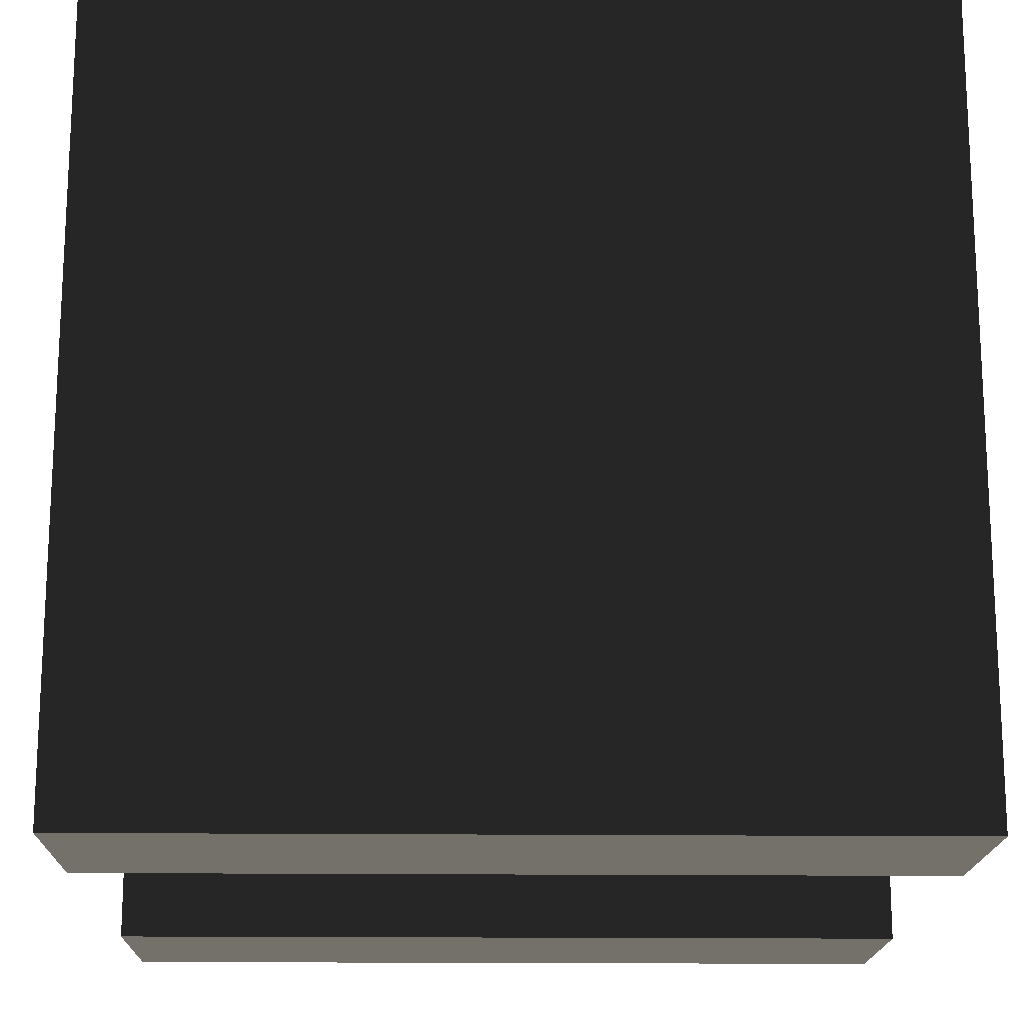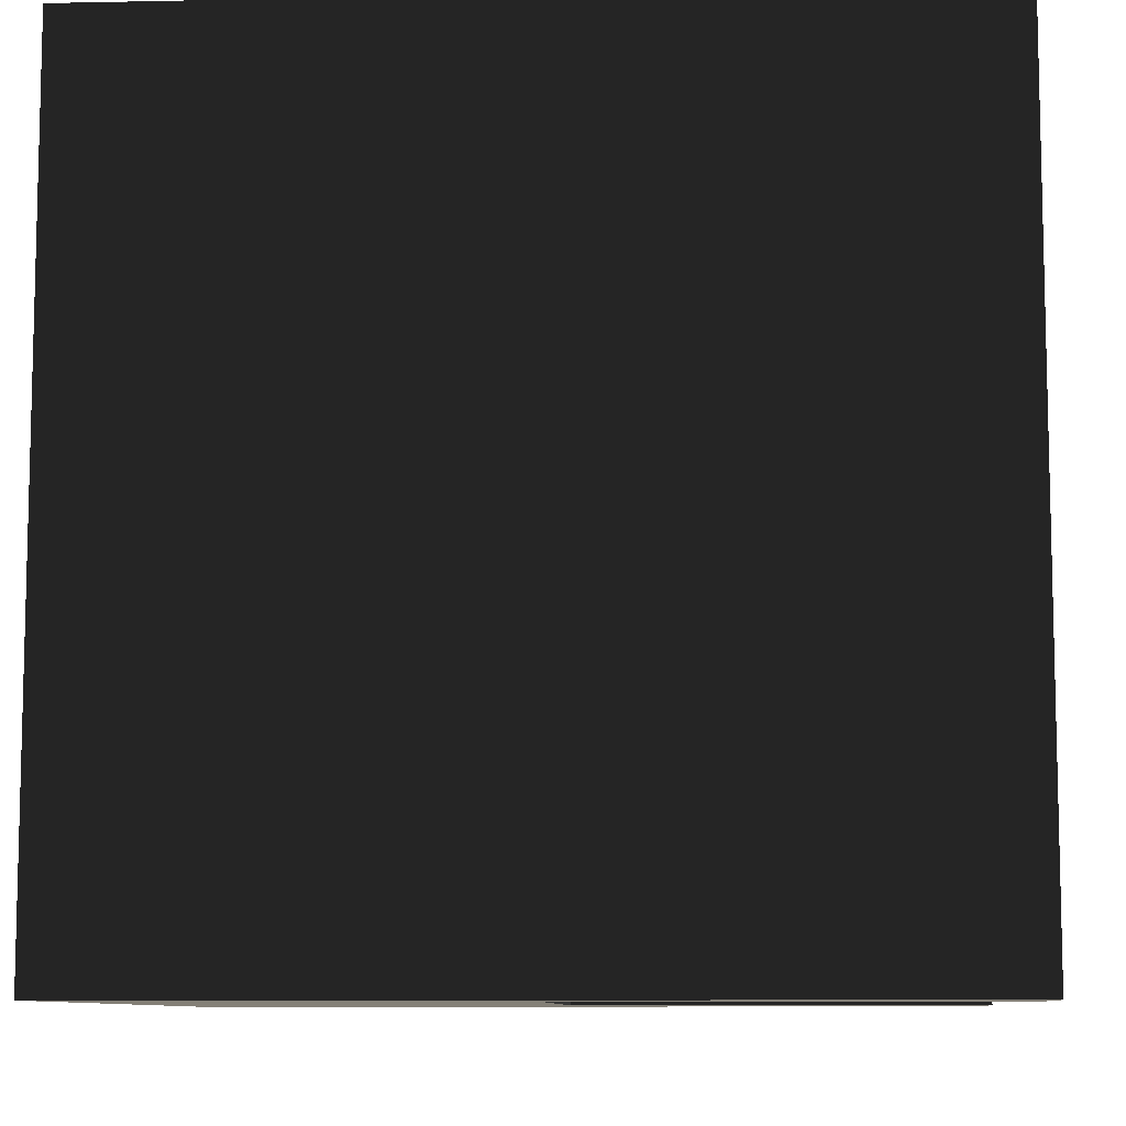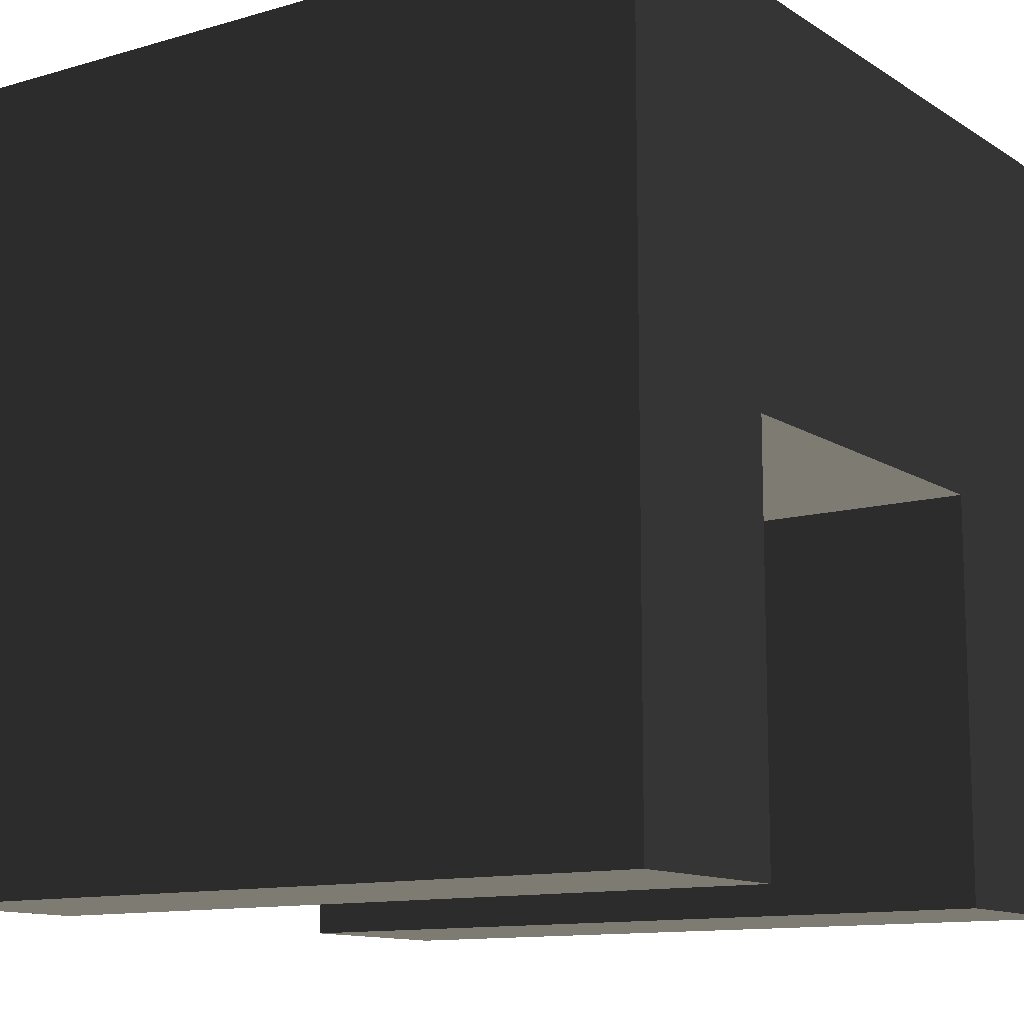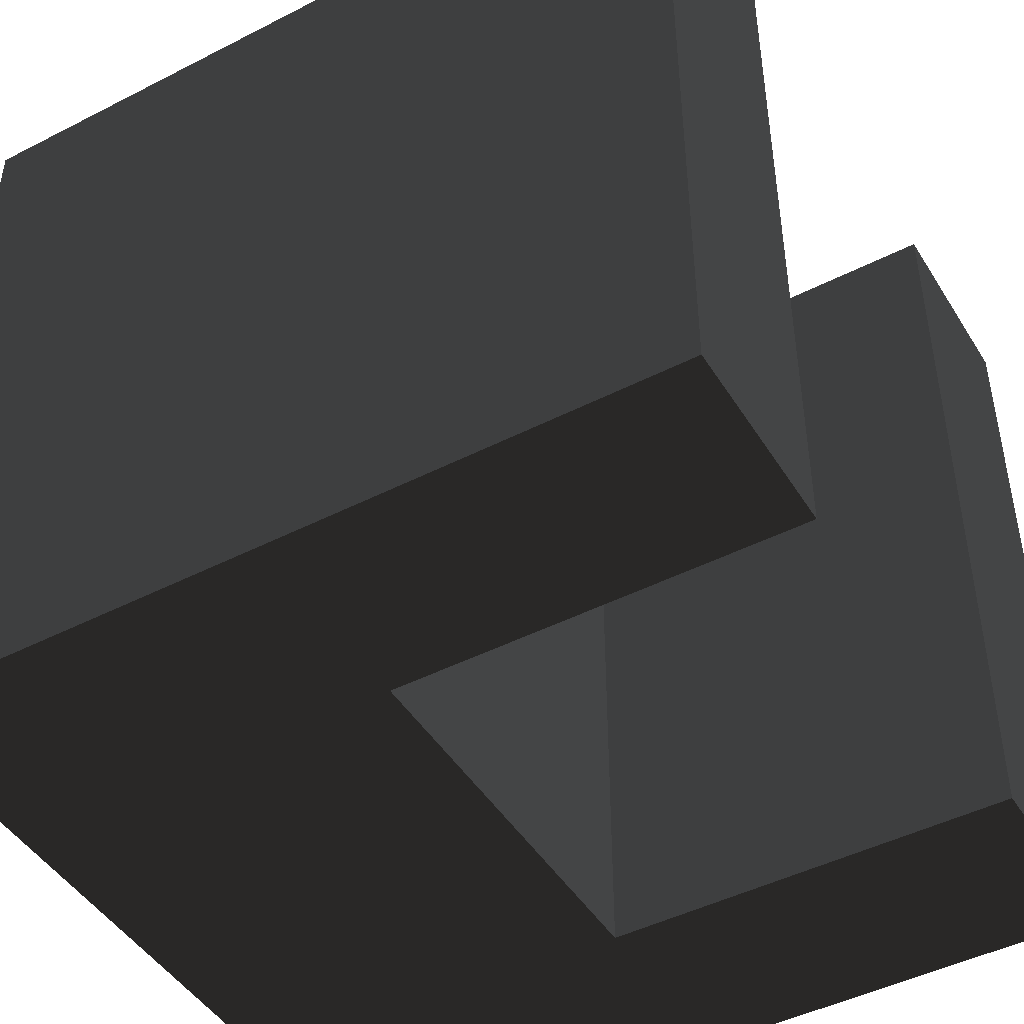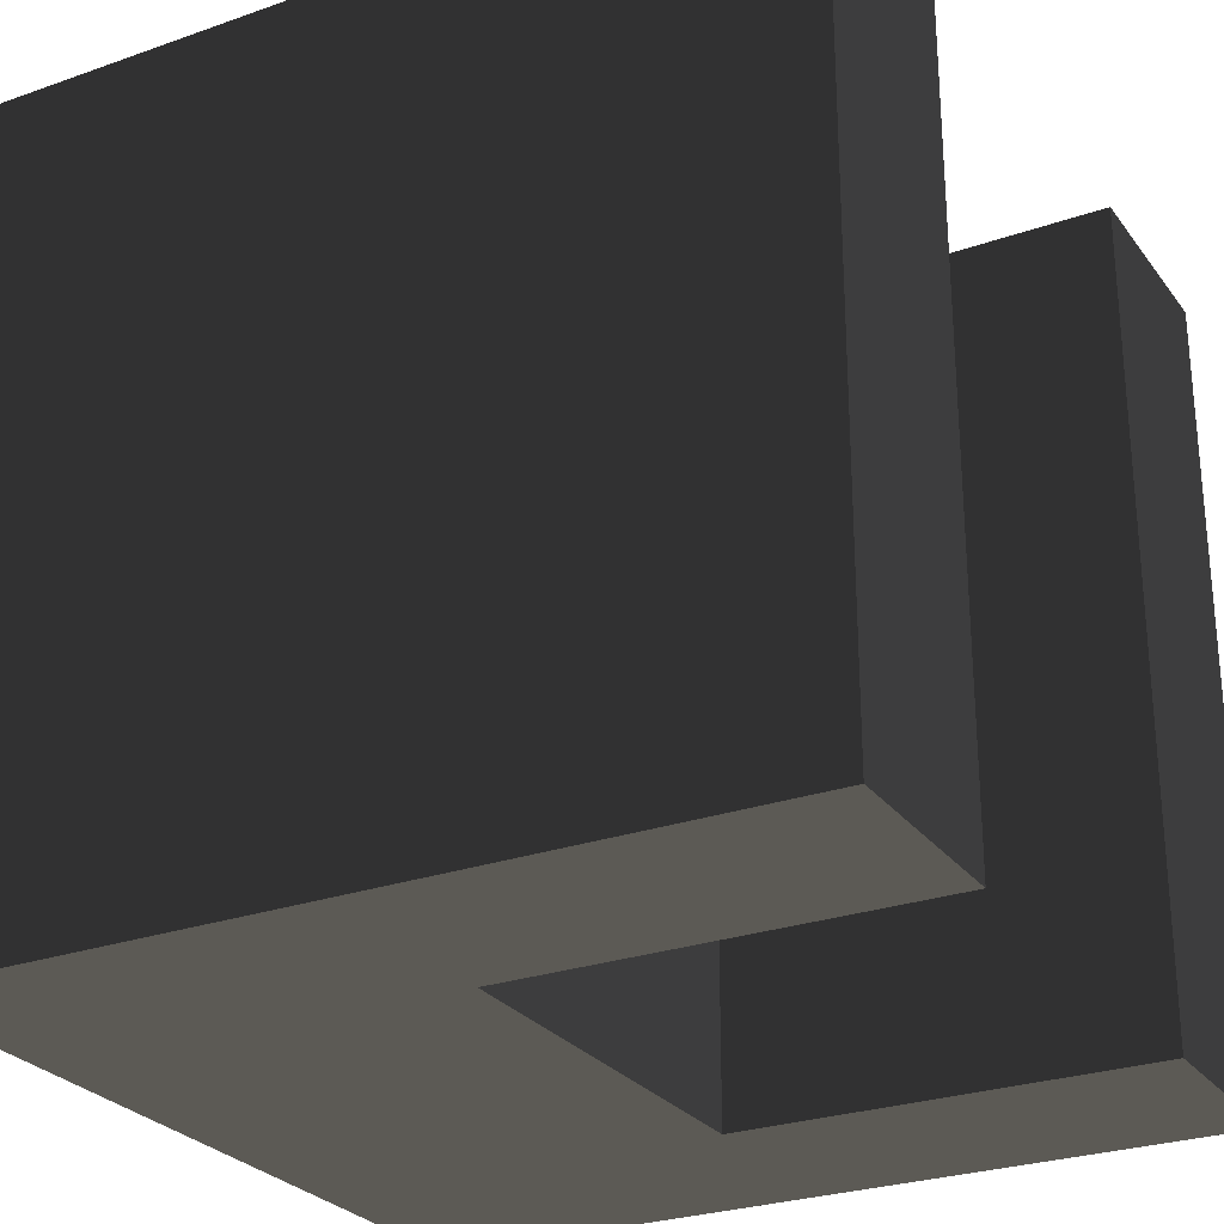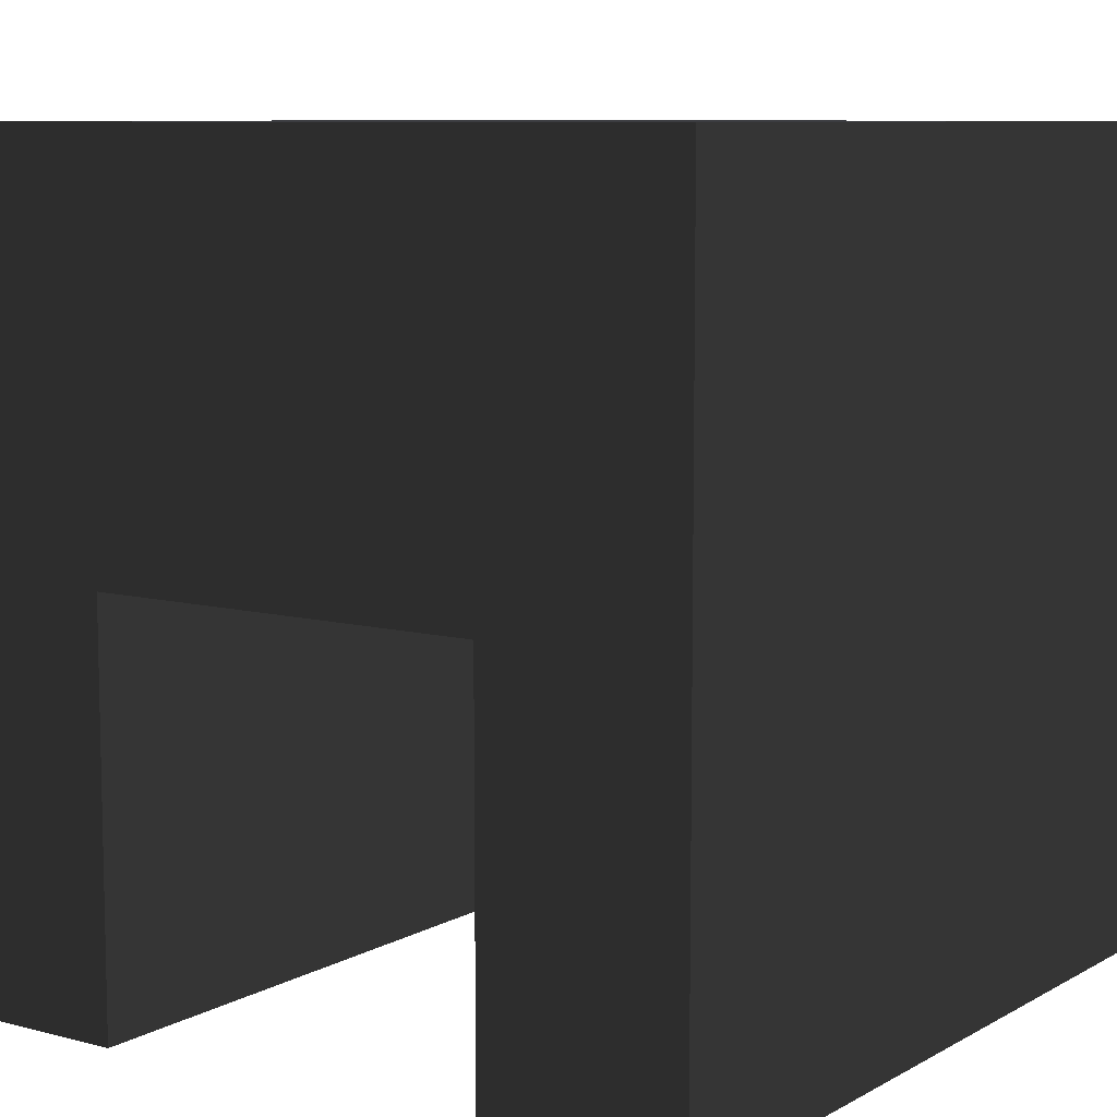
<metadata>
{"format":"obj","ext":"obj","renderer":"f3d","projection":"perspective","resolution":1024,"background":"white","views":[{"elev":-17.1,"azim":-91.2,"up":"+Z"},{"elev":-9.0,"azim":93.2,"up":"+Y"},{"elev":-12.0,"azim":-55.4,"up":"+Z"},{"elev":-46.3,"azim":120.3,"up":"+Y"},{"elev":-27.1,"azim":118.6,"up":"+Y"},{"elev":8.7,"azim":-145.0,"up":"+Z"}]}
</metadata>
<code>
v 165 330 -330
v 165 -330 -330
v -165 -330 3.3
v -165 330 -330
v -165 -330 -330
v 165 -330 3.3
v -165 330 3.3
v 165 330 3.3
v -330 -330 330
v -330 -330 -330
v -330 330 -330
v -330 330 330
v 330 330 330
v 330 330 -330
v 330 -330 -330
v 330 -330 330
g group0
g group1
g group2
f 11 4 7
f 13 1 14
f 13 8 1
f 13 7 8
f 12 7 13
f 7 12 11
f 5 11 10
f 11 5 4
f 15 1 2
f 1 15 14
f 6 16 15
f 3 16 6
f 3 9 16
f 5 9 3
f 9 5 10
f 6 15 2
f 6 7 3
f 7 6 8
f 7 5 3
f 5 7 4
f 6 1 8
f 1 6 2
f 13 15 16
f 15 13 14
f 9 11 12
f 11 9 10
f 9 13 16
f 13 9 12

</code>
